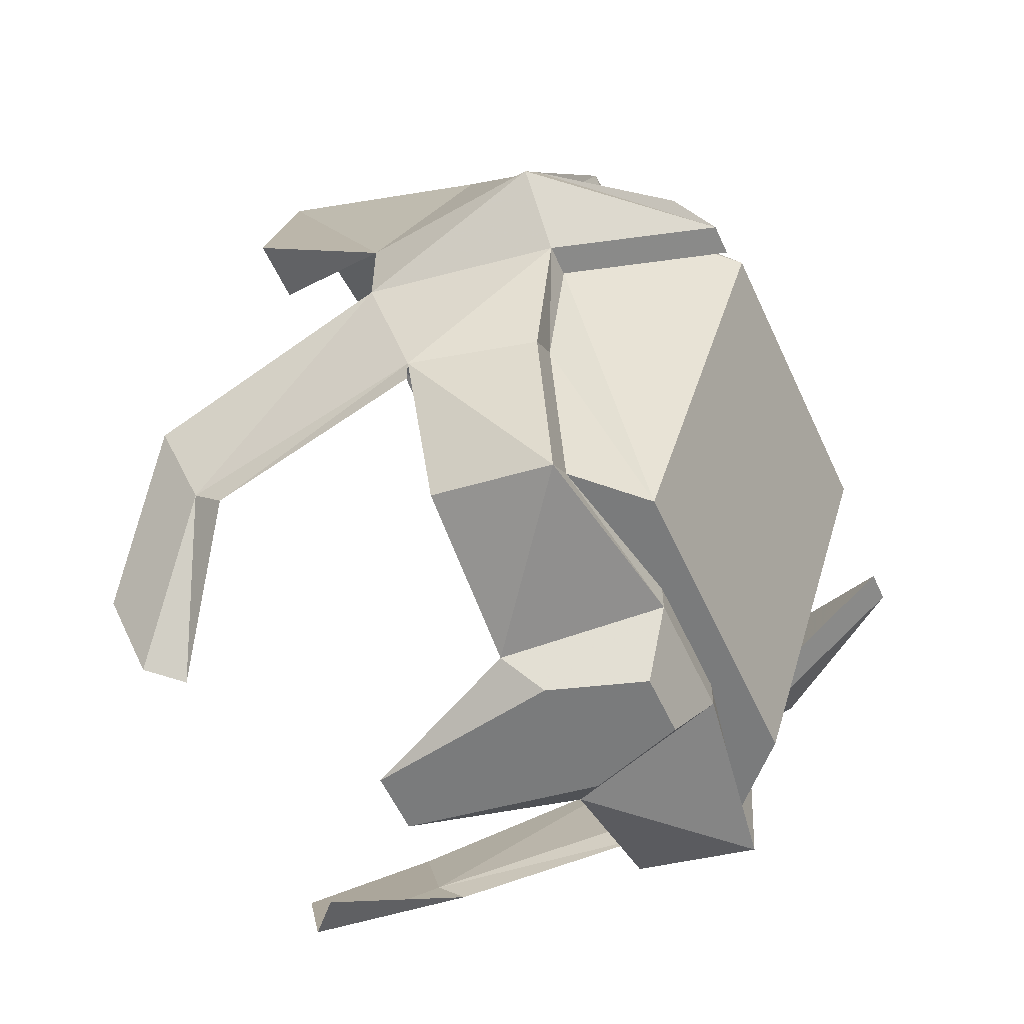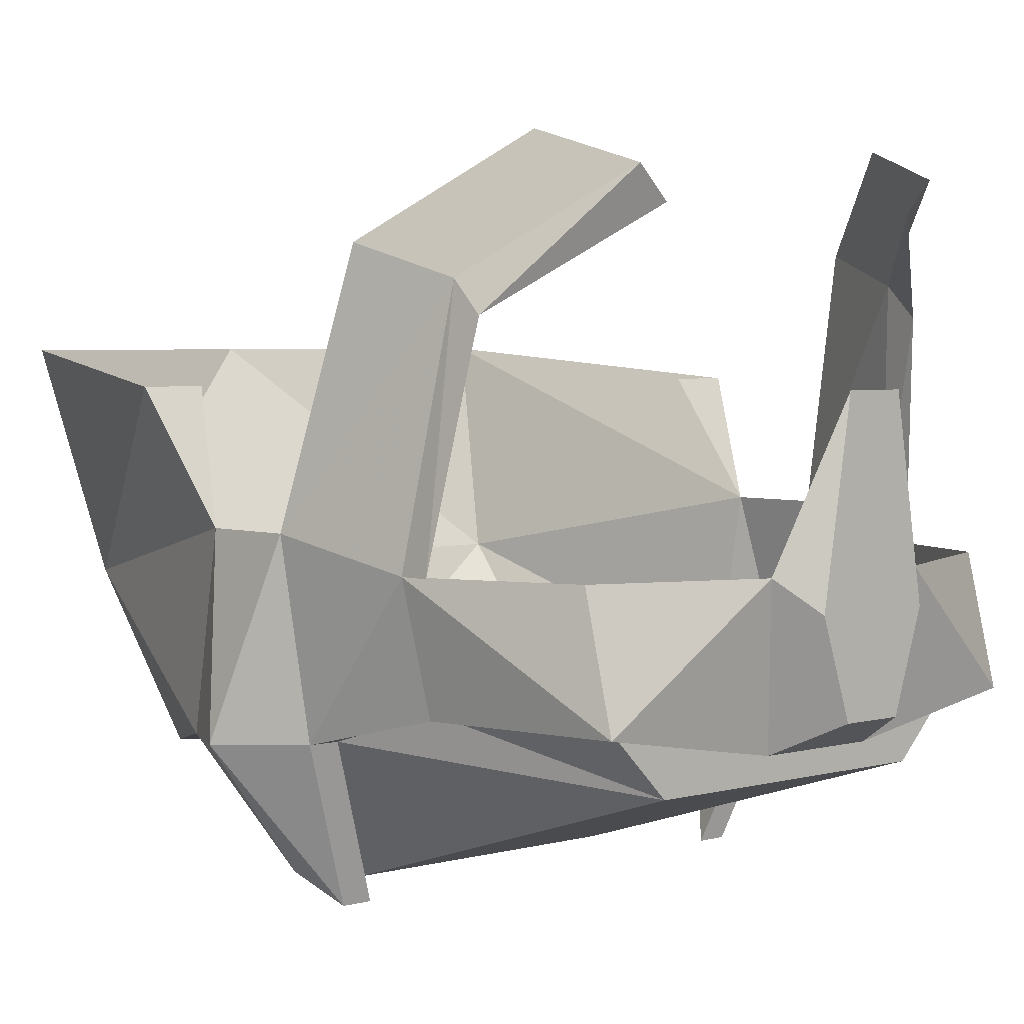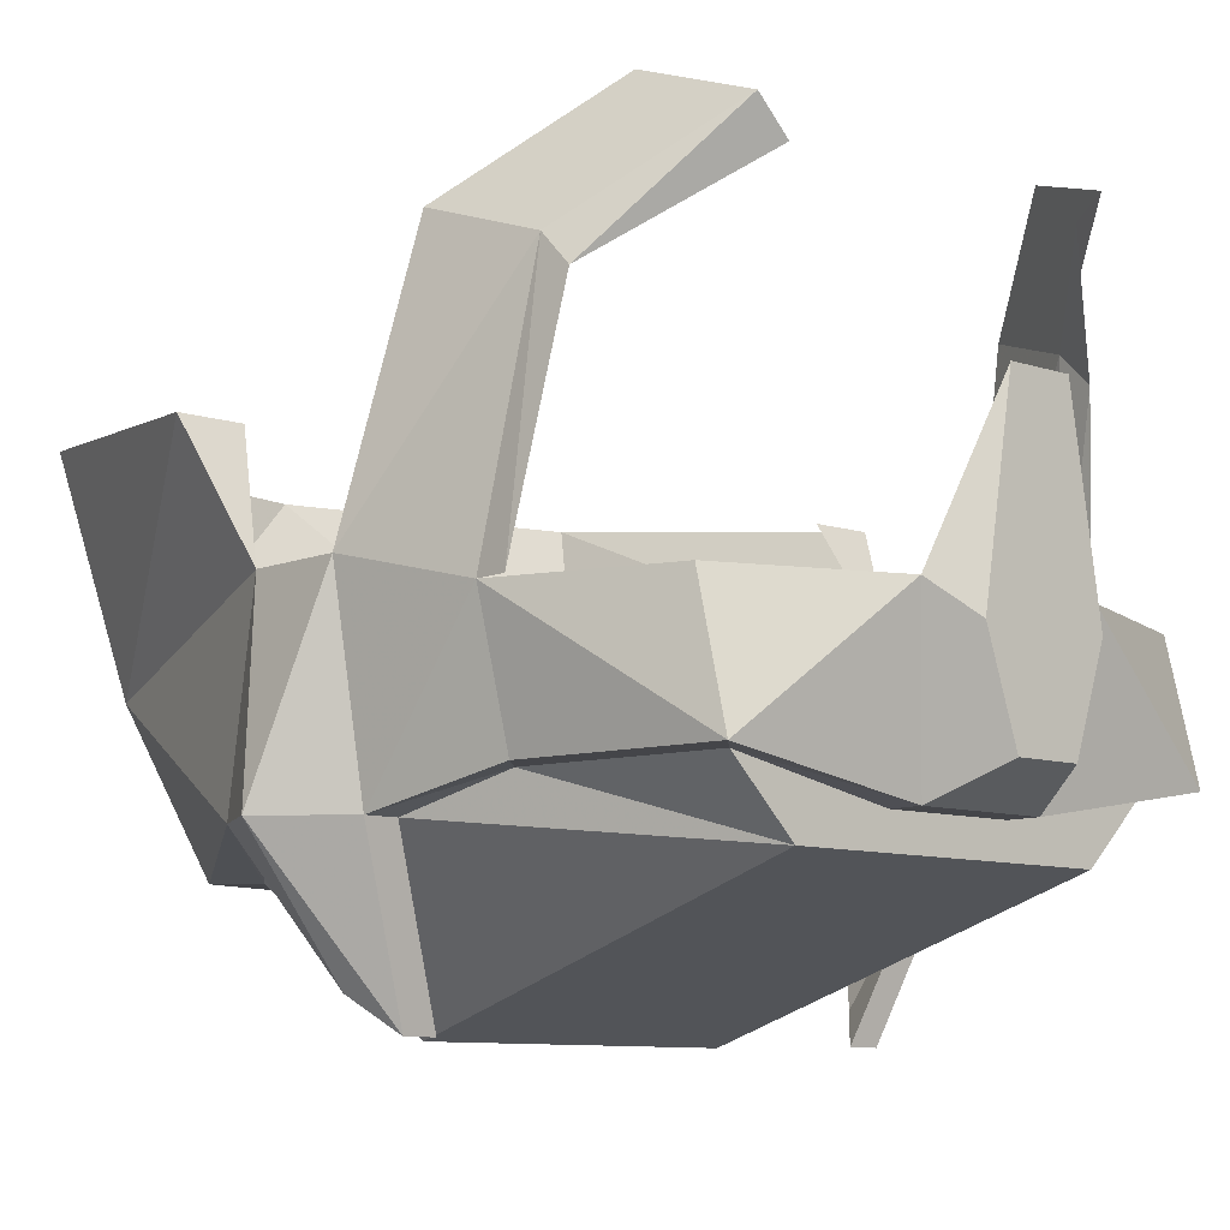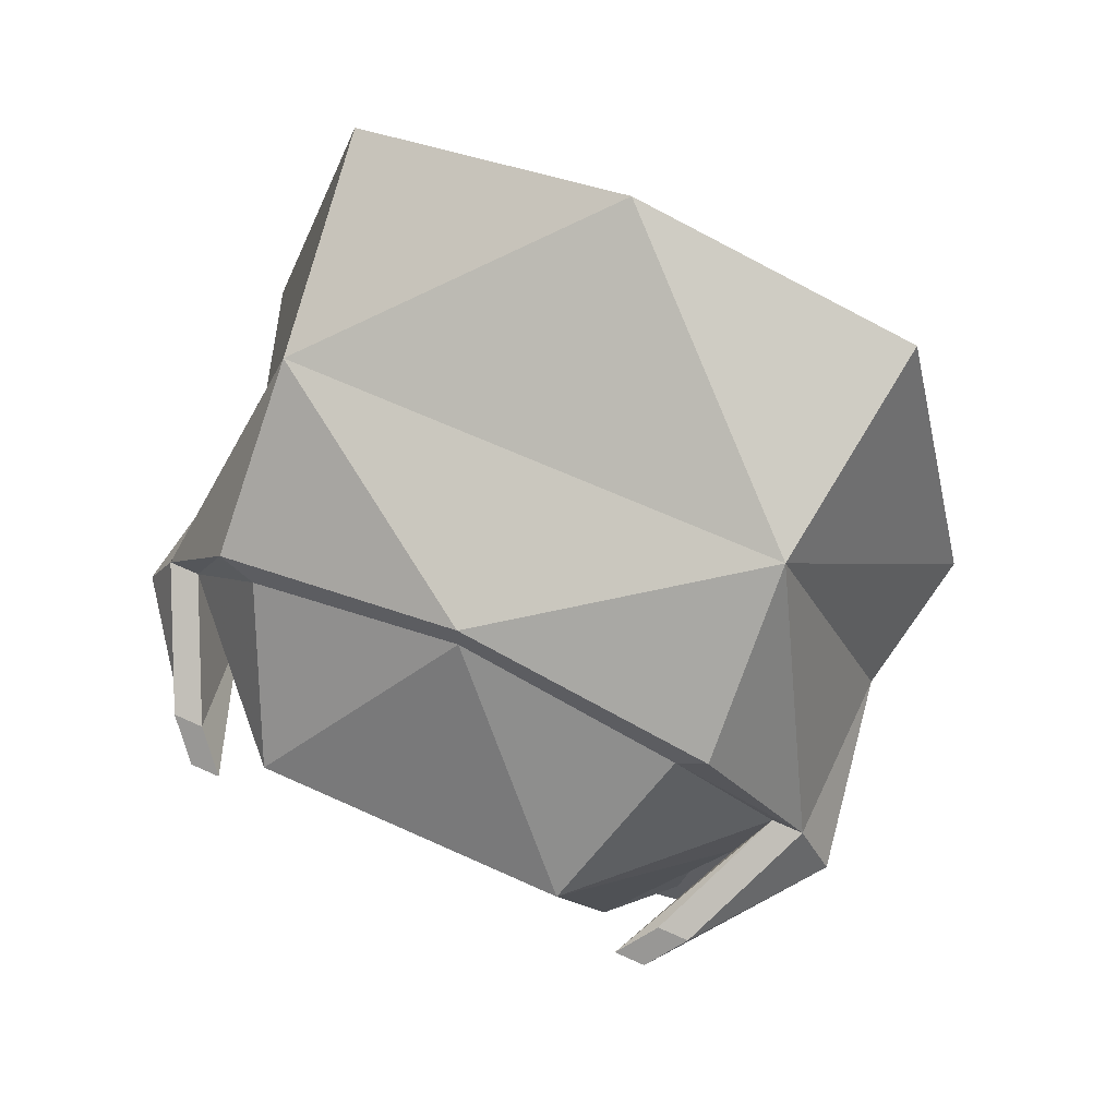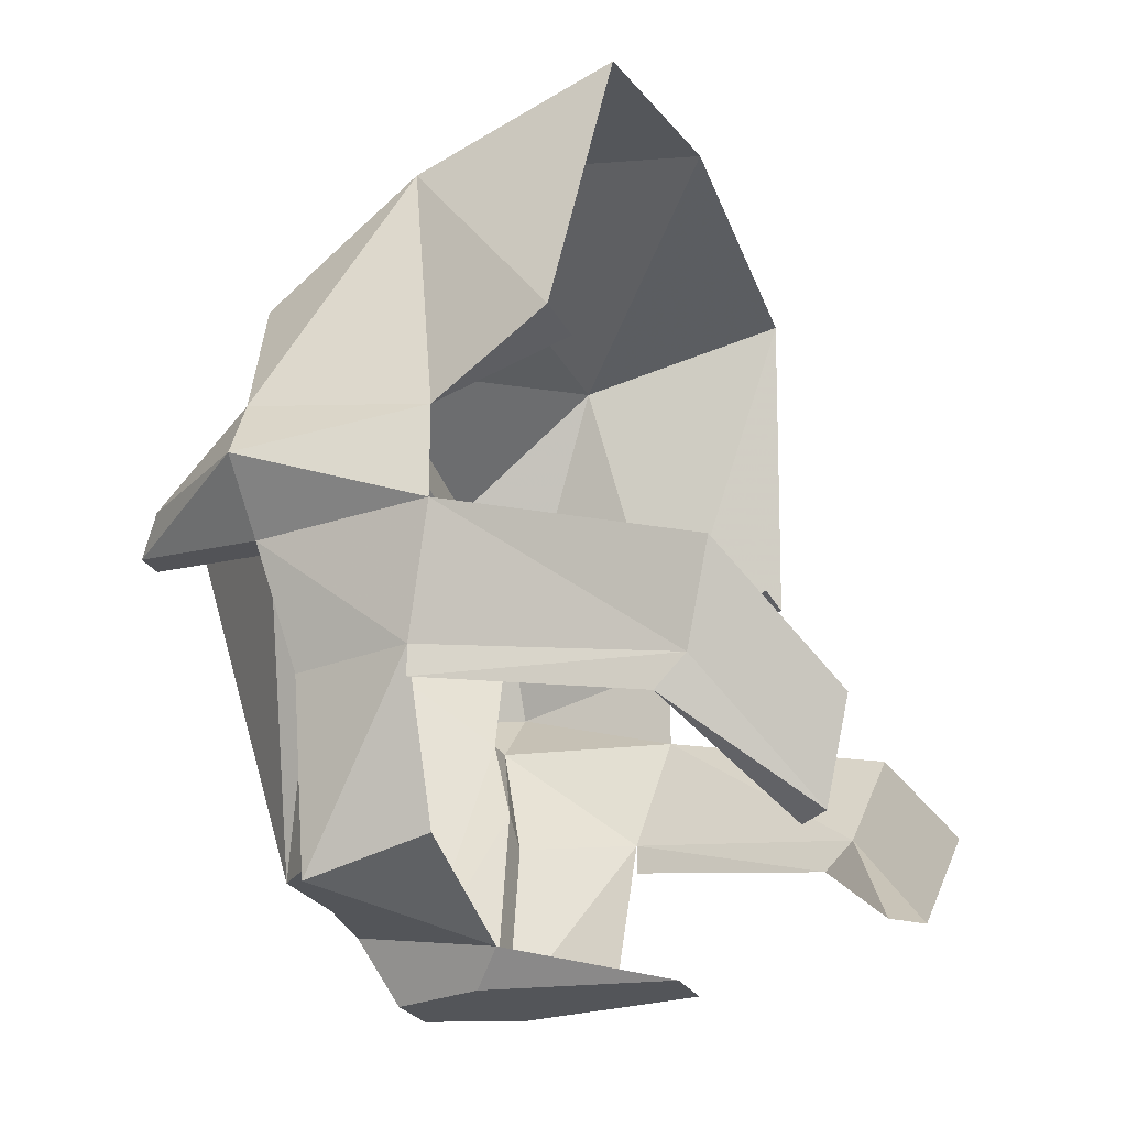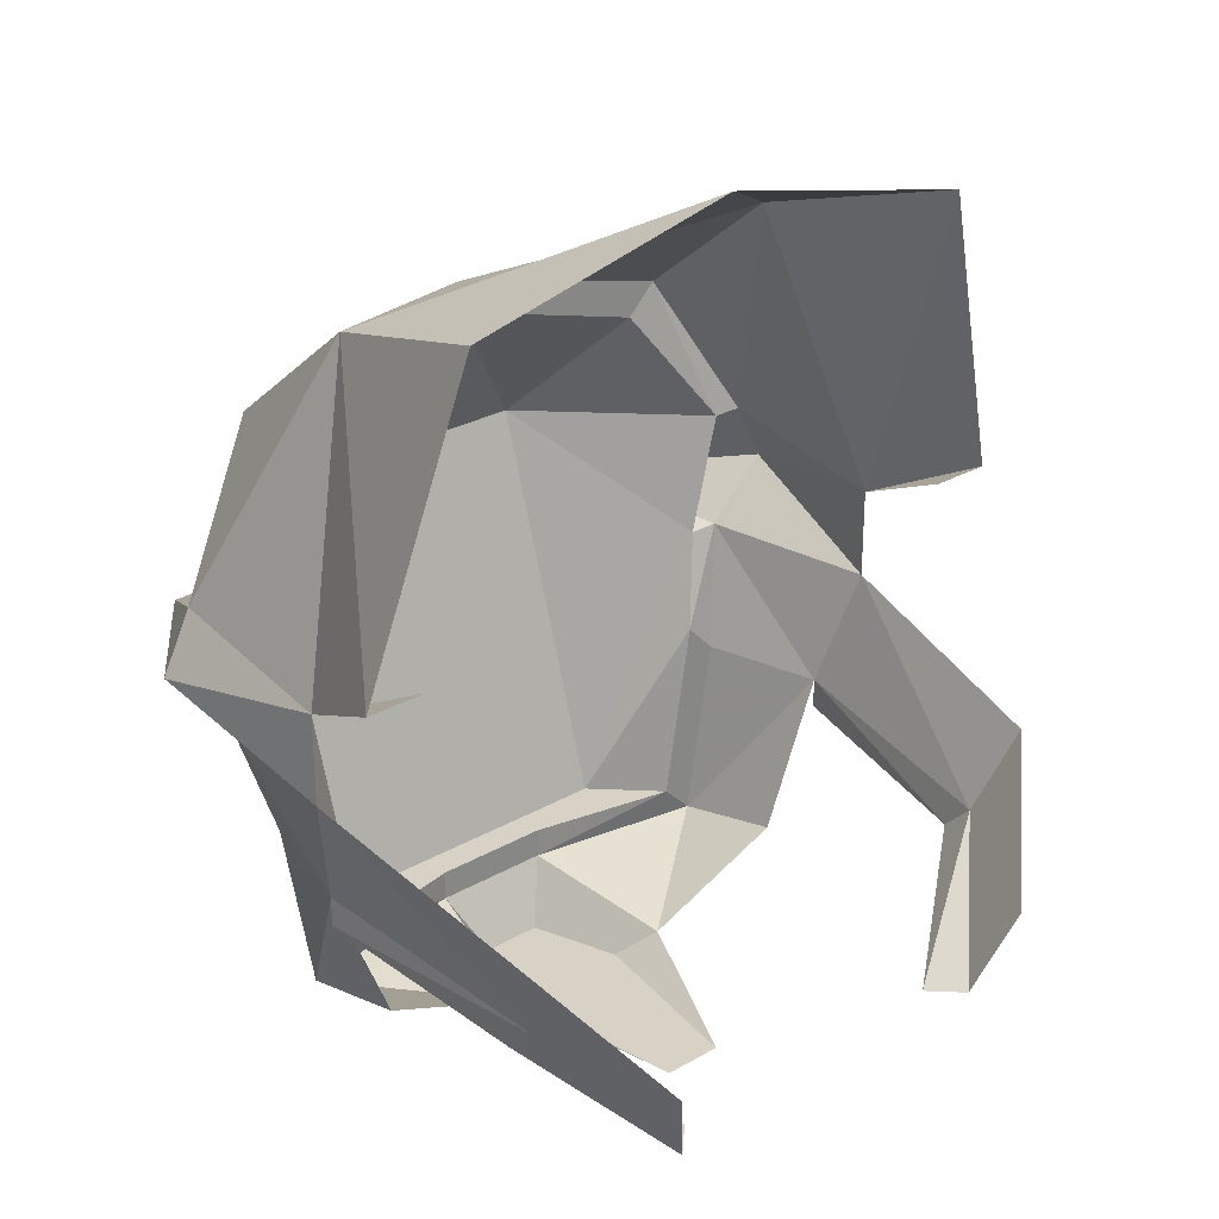
<metadata>
{"format":"obj","ext":"obj","renderer":"f3d","projection":"perspective","resolution":1024,"background":"white","views":[{"elev":-58.3,"azim":-65.3,"up":"+Z"},{"elev":3.7,"azim":137.4,"up":"+Y"},{"elev":-9.0,"azim":138.1,"up":"+Y"},{"elev":64.5,"azim":24.7,"up":"+Z"},{"elev":-24.0,"azim":110.5,"up":"+Z"},{"elev":27.6,"azim":138.8,"up":"+Z"}]}
</metadata>
<code>
v -0.07812 -1.453 -0.09375
v -0.0625 -1.453 -0.1328
v -0.0625 -1.484 -0.1406
v -0.07031 -1.484 -0.09375
v -0.07812 -1.492 -0.0625
v -0.08594 -1.445 -0.0625
v -0.07031 -1.391 -0.1016
v -0.07031 -1.398 -0.1094
v -0.07812 -1.453 -0.1016
v -0.02344 -1.453 -0.1484
v -0.01562 -1.492 -0.1406
v -0.05469 -1.484 -0.1328
v -0.0625 -1.484 -0.08594
v -0.07031 -1.492 -0.0625
v -0.05469 -1.531 -0.05469
v -0.0625 -1.531 -0.05469
v -0.09375 -1.492 -0.04688
v -0.08594 -1.445 -0.03906
v -0.08594 -1.492 -0.03125
v -0.0625 -1.461 0.03906
v -0.07031 -1.406 0.05469
v -0.09375 -1.414 -0.02344
v -0.07812 -1.414 -0.02344
v 0 -1.5 0.02344
v 0.0625 -1.461 0.03906
v -0.0625 -1.5 0.007812
v -0.05469 -1.5 0
v 0 -1.5 0.01562
v 0.0625 -1.5 0.007812
v 0.08594 -1.492 -0.03125
v 0.08594 -1.445 -0.03906
v 0.09375 -1.414 -0.02344
v 0.07031 -1.406 0.05469
v 0 -1.406 0.07031
v -0.07812 -1.492 -0.03125
v -0.03906 -1.531 -0.03125
v 0.03906 -1.531 -0.03125
v 0.05469 -1.5 0
v 0.07812 -1.492 -0.03125
v 0.0625 -1.523 -0.04688
v 0.07031 -1.523 -0.04688
v 0.09375 -1.492 -0.04688
v 0.08594 -1.445 -0.0625
v 0.07812 -1.492 -0.0625
v 0.07812 -1.453 -0.09375
v 0.07031 -1.391 -0.1016
v 0.07812 -1.383 -0.07812
v 0.04688 -1.367 -0.1328
v 0.05469 -1.359 -0.1094
v 0.007812 -1.414 -0.1562
v 0 -1.43 -0.1562
v -0.007812 -1.414 -0.1562
v -0.01562 -1.461 -0.1562
v -0.007812 -1.484 -0.1562
v 0.01562 -1.492 -0.1406
v -0.01562 -1.492 -0.1328
v -0.03906 -1.5 -0.1328
v -0.0625 -1.523 -0.04688
v -0.07031 -1.523 -0.04688
v 0.03906 -1.5 -0.1328
v 0.007812 -1.484 -0.1562
v 0.01562 -1.461 -0.1562
v 0.02344 -1.453 -0.1484
v 0.01562 -1.492 -0.1328
v 0.05469 -1.484 -0.1328
v 0.0625 -1.484 -0.08594
v 0.07031 -1.492 -0.0625
v -0.07812 -1.383 -0.07812
v -0.05469 -1.359 -0.1094
v -0.04688 -1.367 -0.1328
v -0.03906 -1.375 -0.1328
v 0.0625 -1.484 -0.1406
v 0.0625 -1.453 -0.1328
v 0.07031 -1.484 -0.09375
v 0.07812 -1.453 -0.1016
v 0.07031 -1.398 -0.1094
v 0.03906 -1.375 -0.1328
v 0.05469 -1.531 -0.05469
v 0.0625 -1.531 -0.05469
v 0.07812 -1.414 -0.02344
f 1 2 3
f 1 3 4
f 1 4 5
f 1 5 6
f 1 6 7
f 3 2 10
f 3 10 11
f 5 16 17
f 5 17 6
f 6 17 18
f 18 17 19
f 18 19 20
f 18 20 21
f 18 21 22
f 24 25 20
f 24 20 26
f 24 29 25
f 25 29 30
f 25 30 31
f 25 31 32
f 25 32 33
f 25 33 34
f 25 34 20
f 20 34 21
f 19 26 20
f 30 41 42
f 30 42 31
f 31 42 43
f 43 42 44
f 43 44 45
f 43 45 46
f 43 46 47
f 47 46 48
f 47 48 49
f 50 51 52
f 52 51 53
f 52 53 10
f 10 53 11
f 11 53 54
f 12 56 57
f 12 57 13
f 13 57 14
f 14 35 58
f 14 58 15
f 16 59 19
f 16 19 17
f 57 56 60
f 61 62 63
f 61 63 55
f 62 51 50
f 62 50 63
f 56 64 60
f 60 64 65
f 60 65 66
f 60 66 67
f 68 7 6
f 7 68 69
f 7 69 70
f 45 72 73
f 73 72 63
f 63 72 55
f 44 74 45
f 45 74 72
f 78 40 39
f 78 39 67
f 79 44 42
f 79 42 41
f 1 7 8
f 1 8 9
f 3 11 12
f 3 12 4
f 4 12 13
f 4 13 5
f 5 13 14
f 5 14 15
f 5 15 16
f 18 22 23
f 24 26 27
f 24 27 28
f 24 28 29
f 26 19 35
f 26 35 27
f 28 36 37
f 28 38 29
f 29 38 30
f 30 38 39
f 30 39 40
f 30 40 41
f 11 54 55
f 11 55 56
f 11 56 12
f 15 58 59
f 15 59 16
f 57 60 37
f 57 37 36
f 61 55 54
f 55 64 56
f 7 70 71
f 7 71 8
f 59 58 35
f 59 35 19
f 55 72 65
f 55 65 64
f 44 67 66
f 44 66 74
f 72 74 65
f 65 74 66
f 46 45 75
f 46 75 76
f 46 76 48
f 48 76 77
f 78 79 41
f 78 41 40
f 78 67 79
f 79 67 44
f 32 31 80
f 27 35 36
f 27 36 28
f 28 37 38
f 14 57 36
f 14 36 35
f 60 67 37
f 37 67 39
f 37 39 38
f 61 53 62
f 51 62 53
f 61 54 53

</code>
